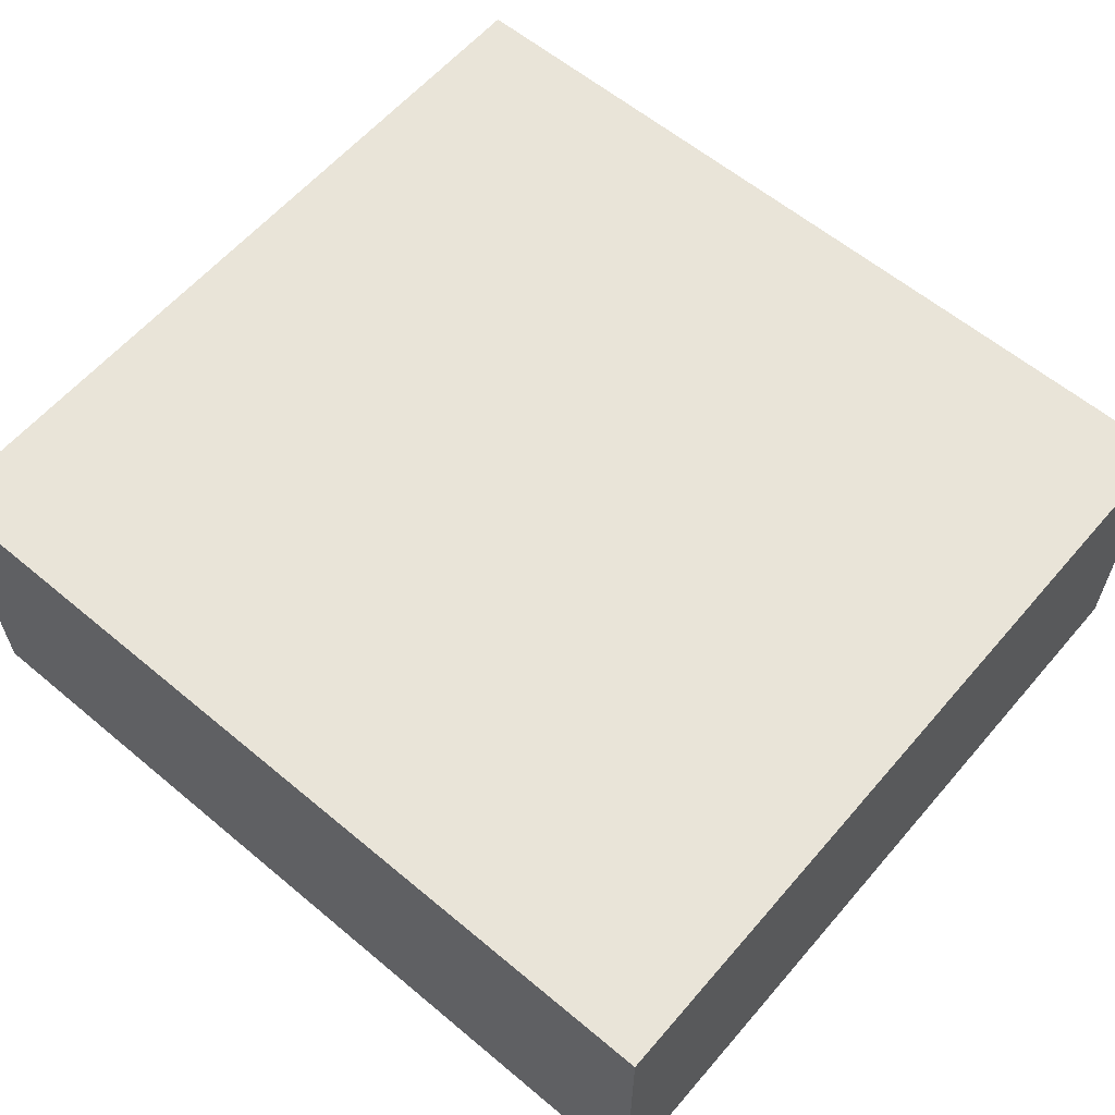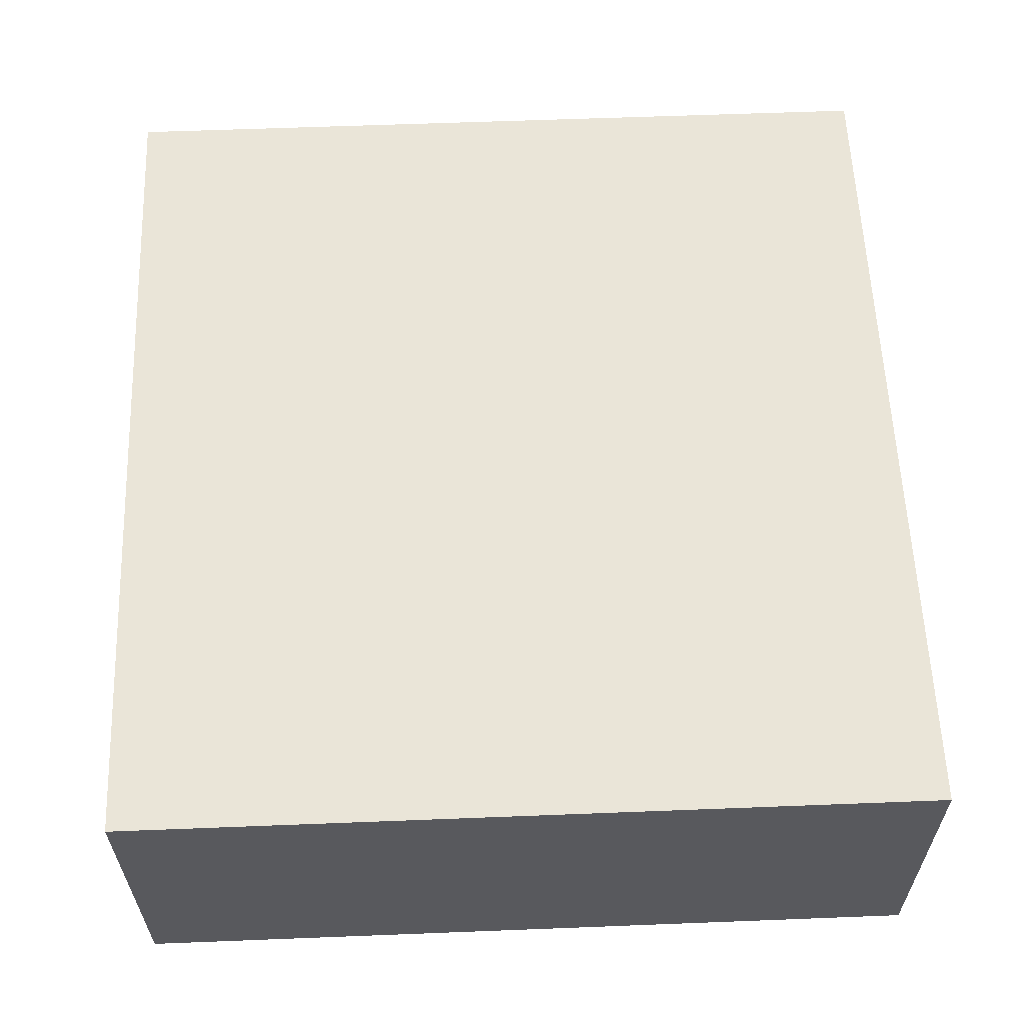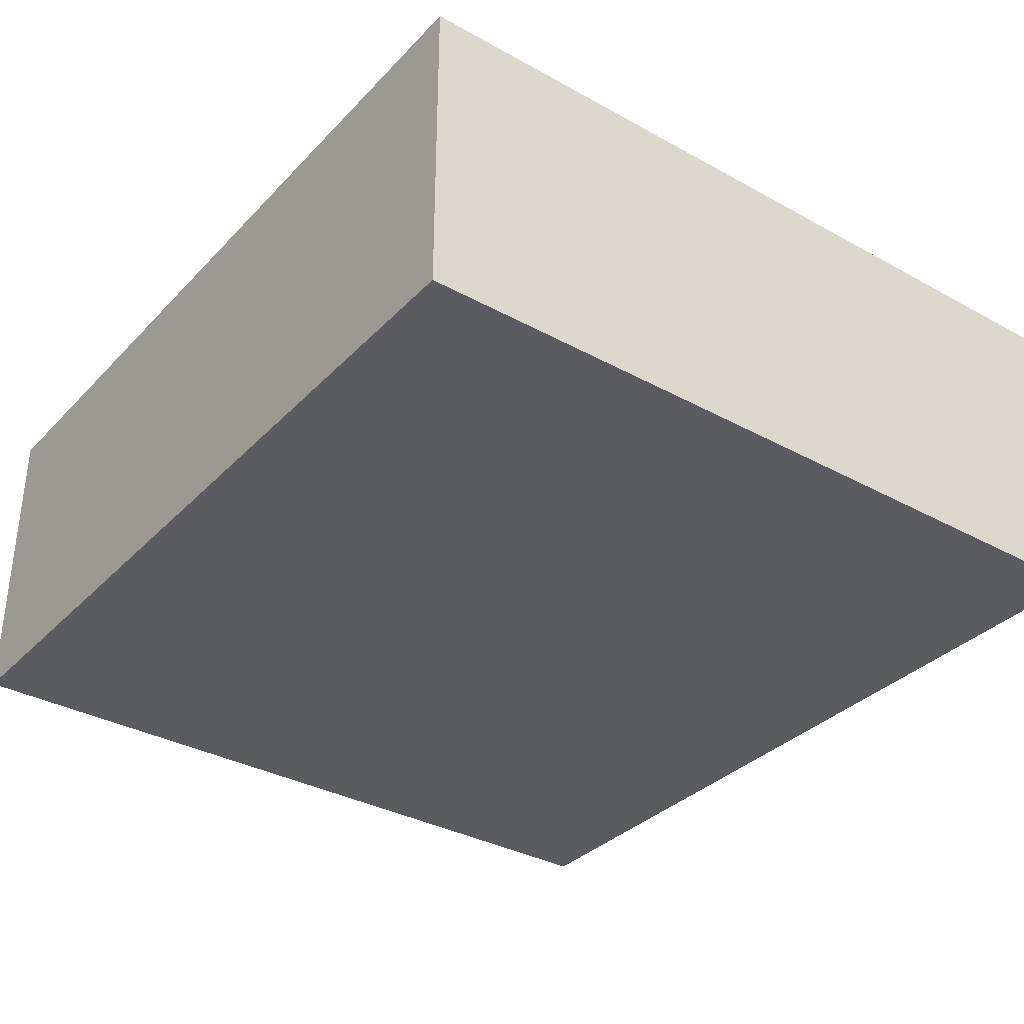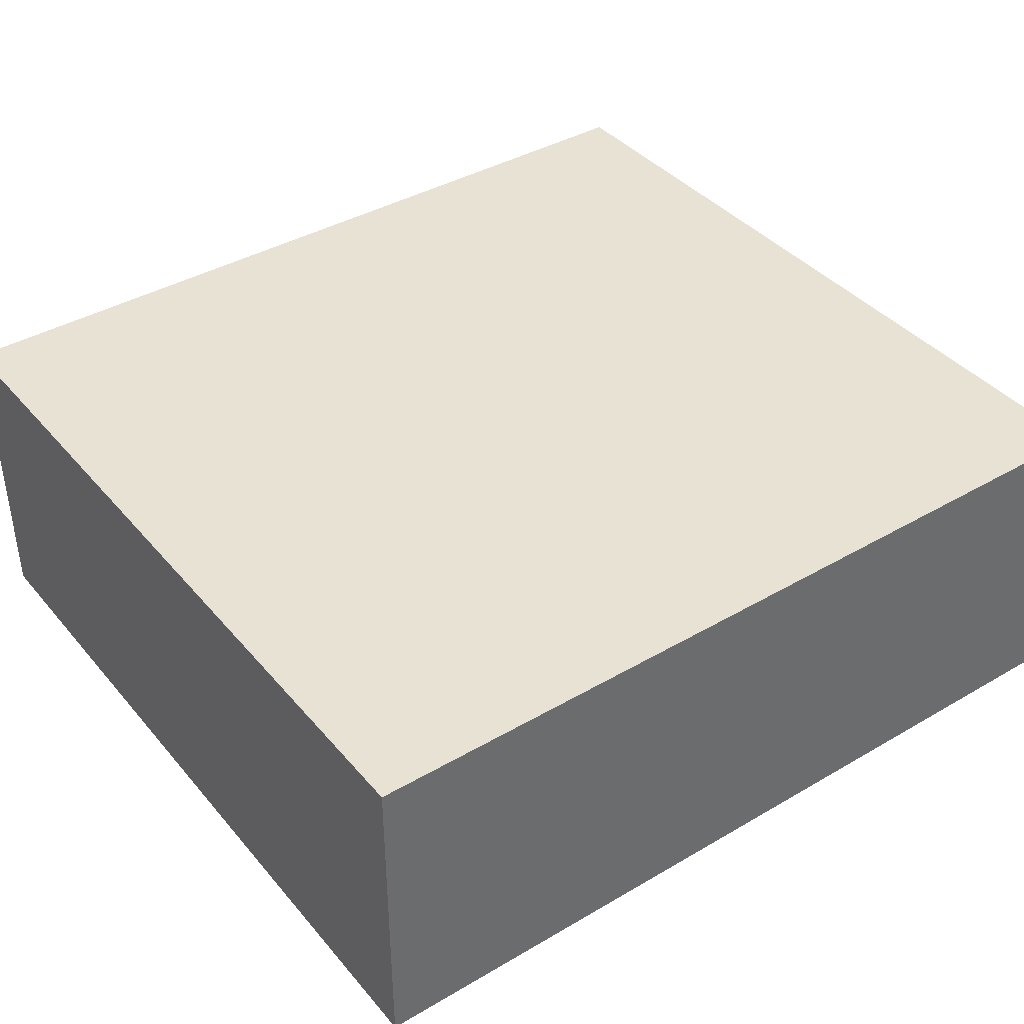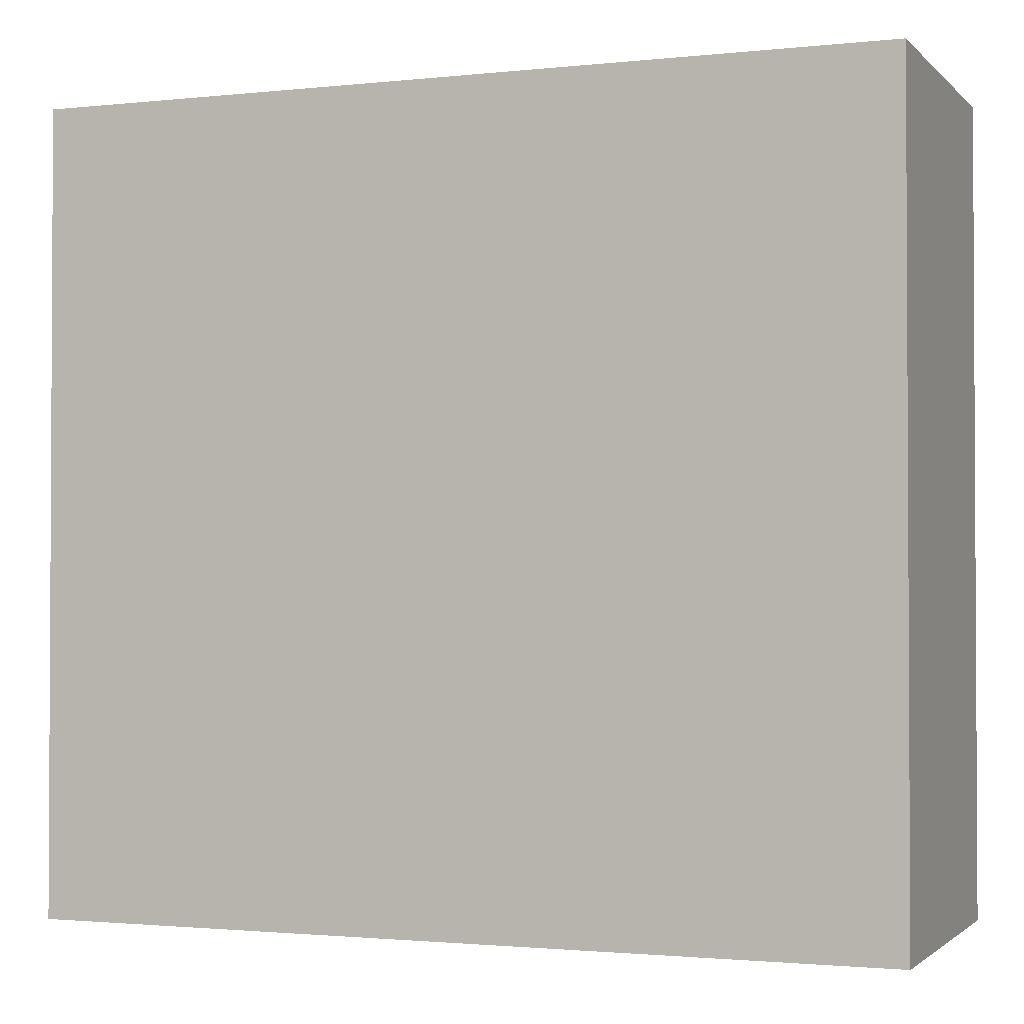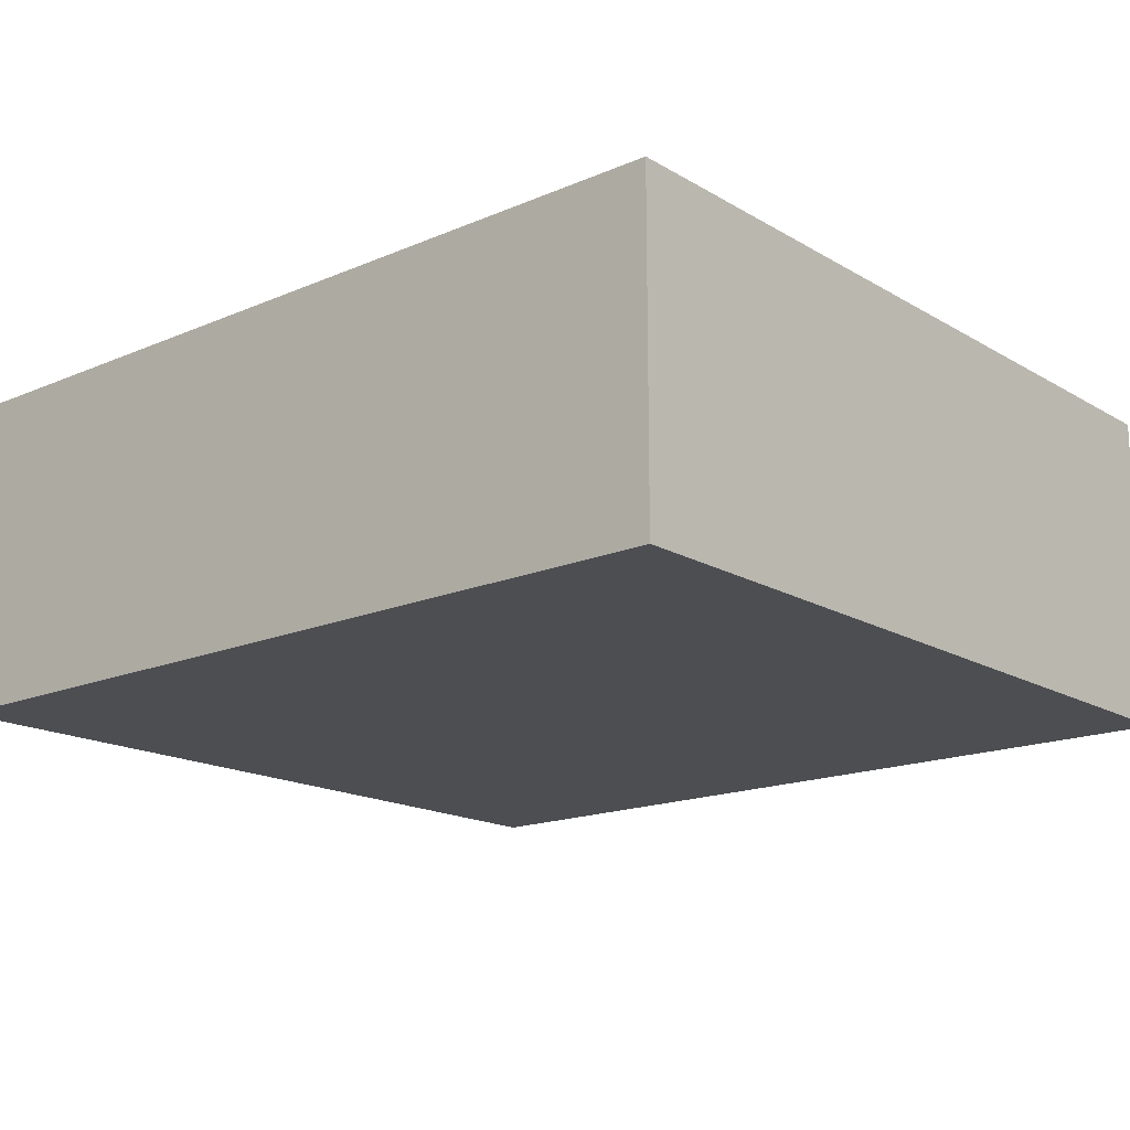
<metadata>
{"format":"obj","ext":"obj","renderer":"f3d","projection":"perspective","resolution":1024,"background":"white","views":[{"elev":60.3,"azim":40.5,"up":"+Y"},{"elev":59.6,"azim":-92.3,"up":"+Y"},{"elev":-34.3,"azim":-126.6,"up":"+Y"},{"elev":39.7,"azim":144.1,"up":"+Y"},{"elev":-1.7,"azim":21.2,"up":"+Z"},{"elev":-16.9,"azim":-139.4,"up":"+Y"}]}
</metadata>
<code>
g pb_Mesh96962
v 6 0 4
v -2 0 4
v 6 3 4
v -2 3 4
v -2 0 4
v -2 0 -3.5
v -2 3 4
v -2 3 -3.5
v -2 0 -3.5
v 6 0 -3.5
v -2 3 -3.5
v 6 3 -3.5
v 6 0 -3.5
v 6 0 4
v 6 3 -3.5
v 6 3 4
v 6 0 -3.5
v -2 0 -3.5
v 6 0 4
v -2 0 4
v 6 3 4
v -2 3 4
v 6 3 -3.5
v -2 3 -3.5
g pb_Mesh96962_0
f 3 2 1
f 3 4 2
f 7 6 5
f 7 8 6
f 11 10 9
f 11 12 10
f 15 14 13
f 15 16 14
f 19 18 17
f 19 20 18
g pb_Mesh96962_1
f 23 22 21
f 23 24 22

</code>
